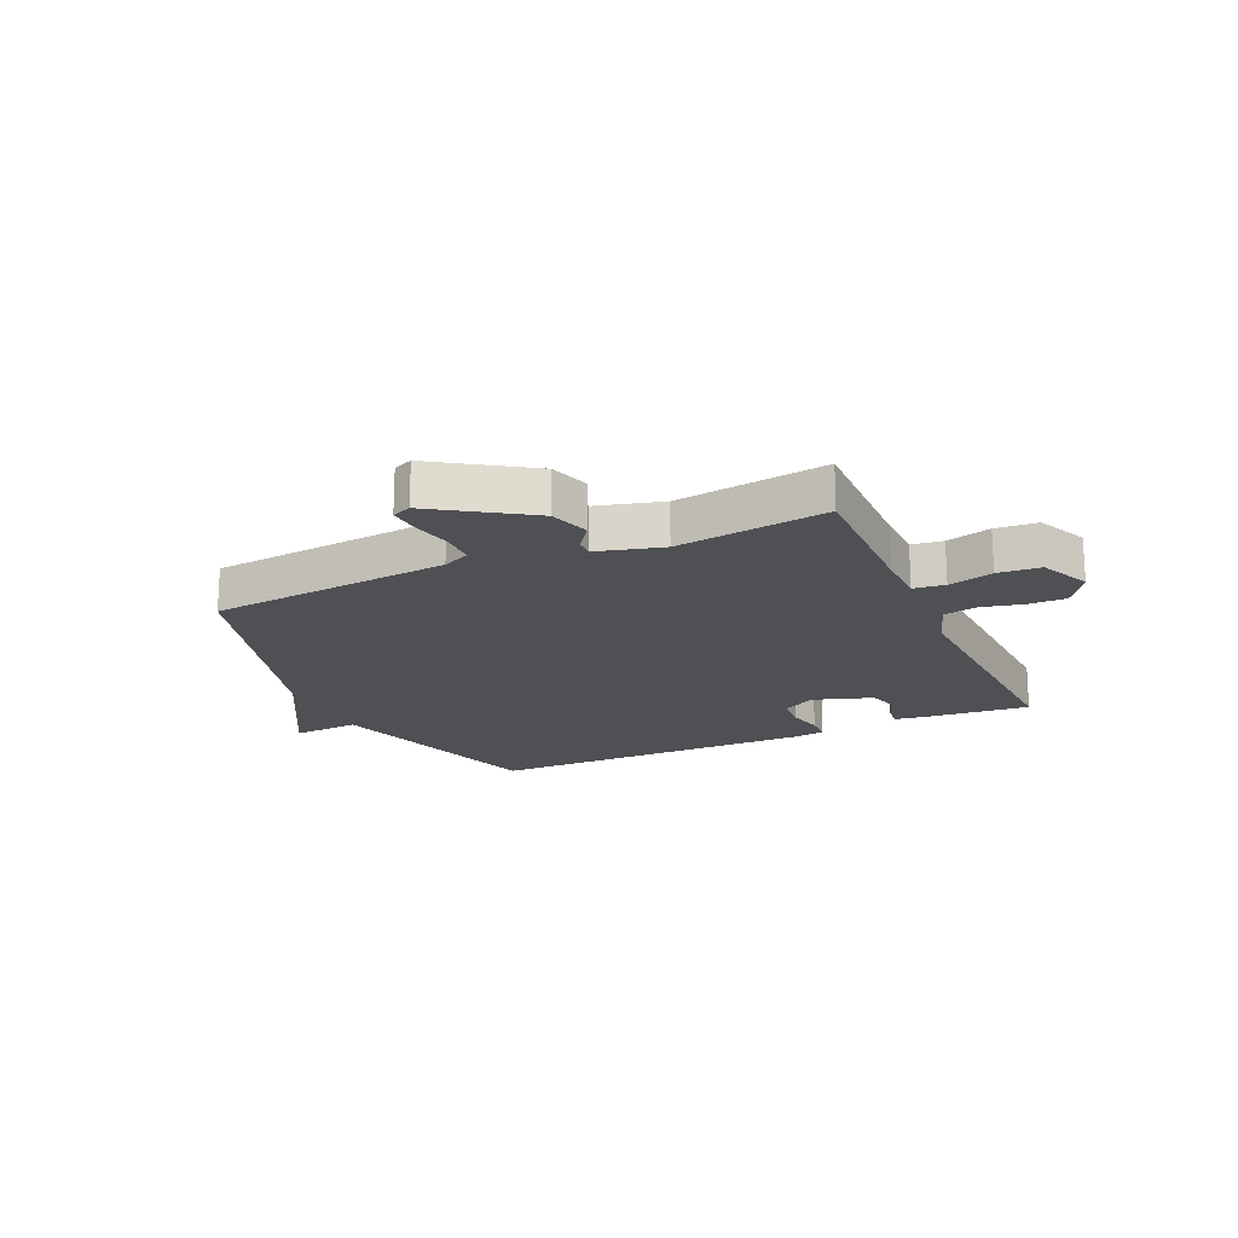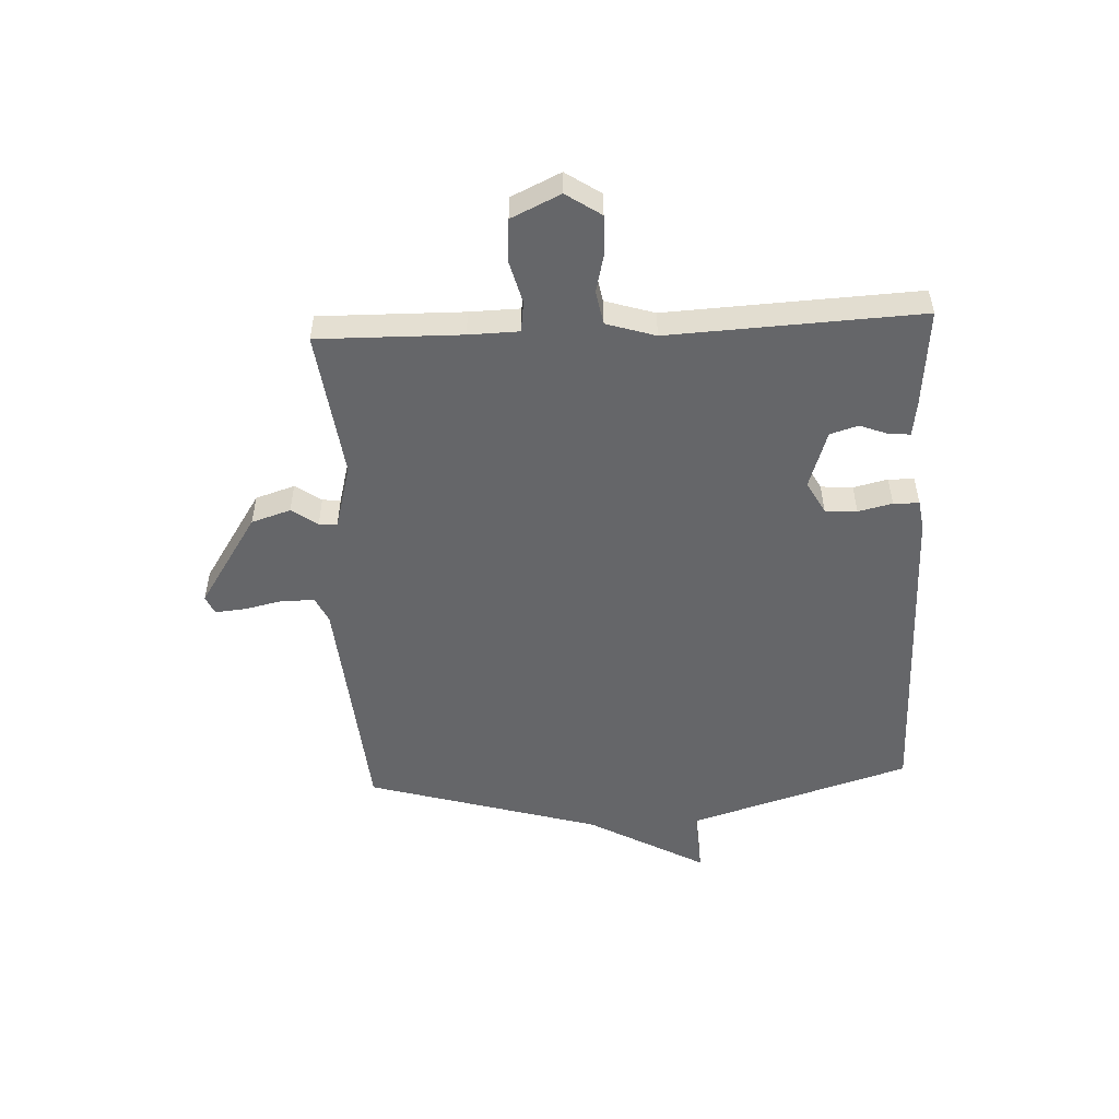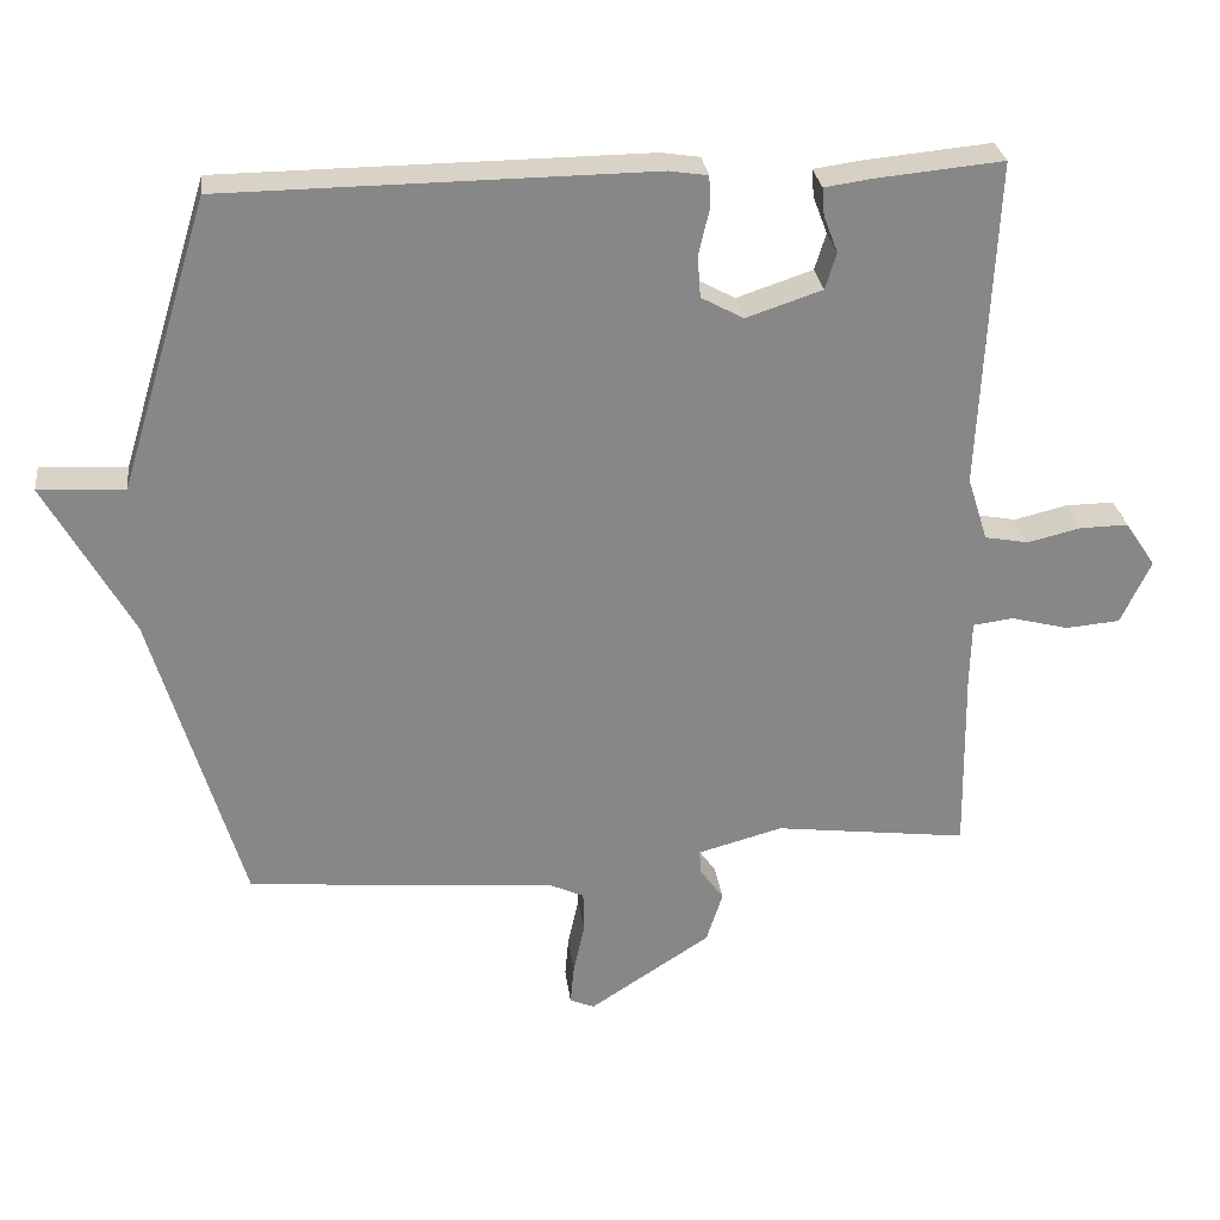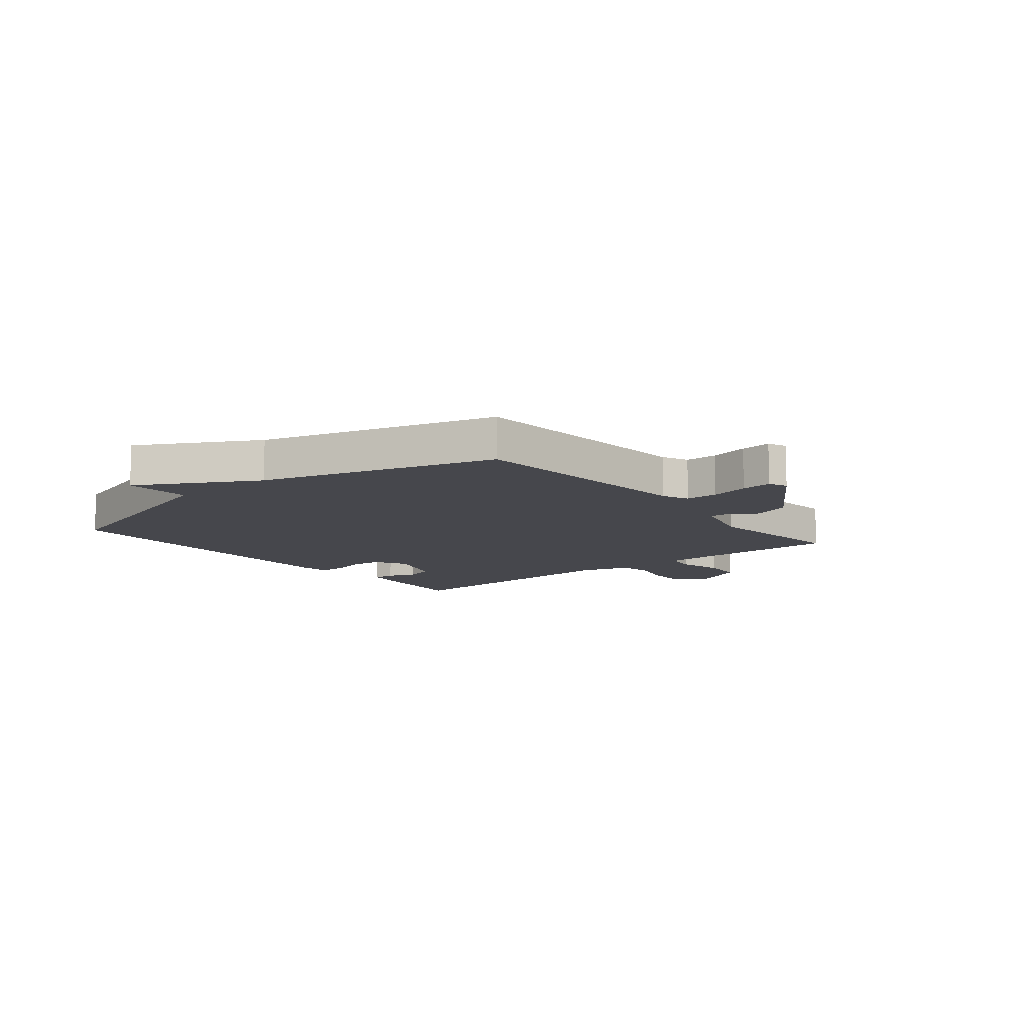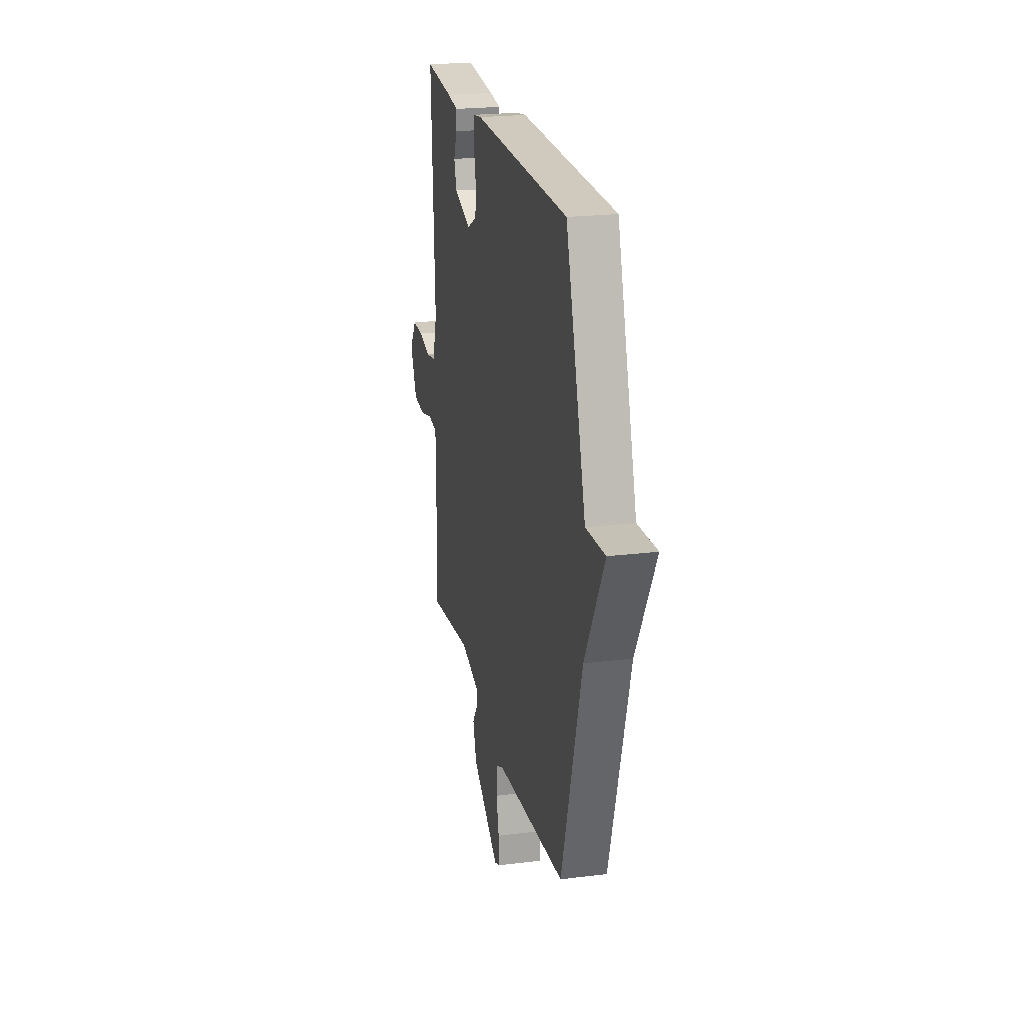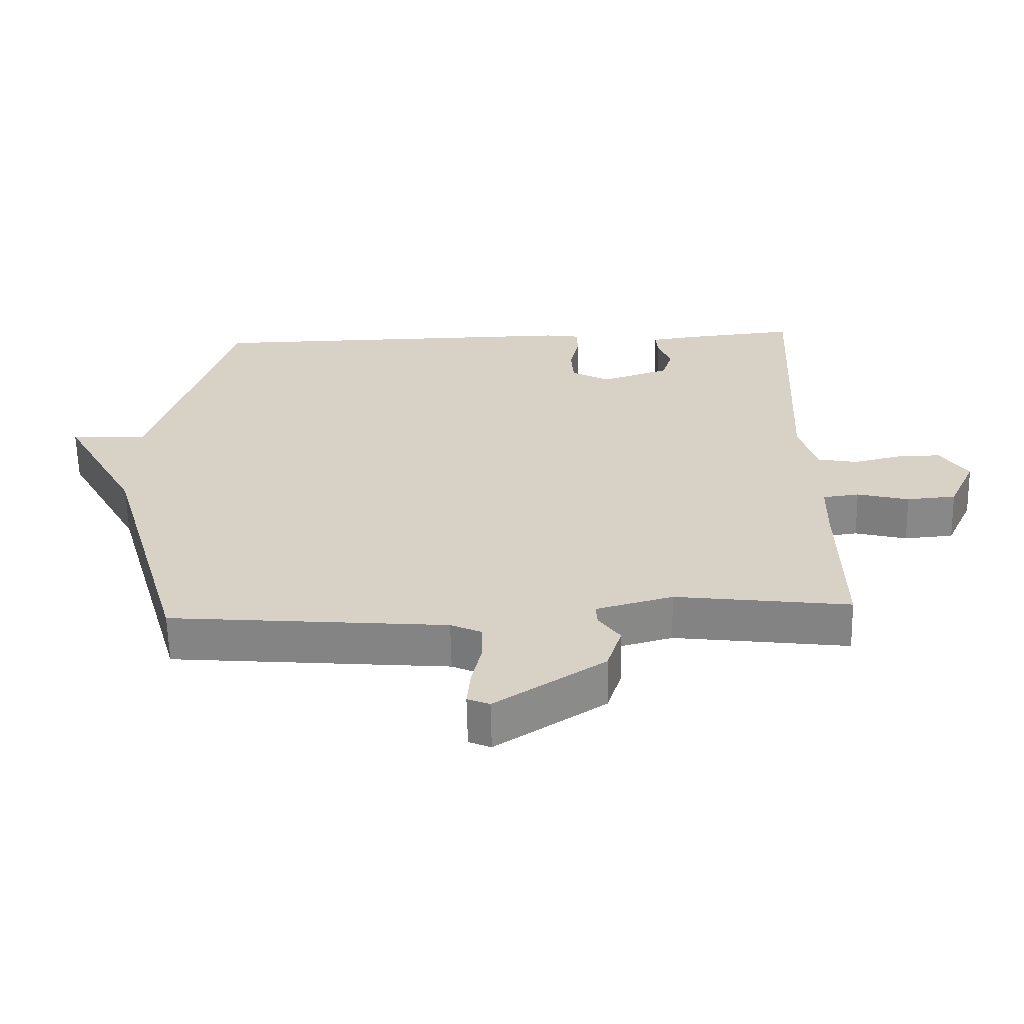
<metadata>
{"format":"obj","ext":"obj","renderer":"f3d","projection":"perspective","resolution":1024,"background":"white","views":[{"elev":-19.2,"azim":-155.6,"up":"+Y"},{"elev":-51.9,"azim":-87.2,"up":"+Y"},{"elev":28.1,"azim":172.9,"up":"+Z"},{"elev":-10.9,"azim":129.1,"up":"+Y"},{"elev":22.4,"azim":77.9,"up":"+Z"},{"elev":-62.3,"azim":-178.7,"up":"+Z"}]}
</metadata>
<code>
v -0.5 0.07 -0.5
v -0.496 0.07 -0.248
v -0.498 0.07 -0.16
v -0.552 0.07 -0.153
v -0.629 0.07 -0.173
v -0.702 0.07 -0.167
v -0.742 0.07 -0.081
v -0.701 0.07 -0.02
v -0.636 0.07 -0.021
v -0.565 0.07 -0.038
v -0.506 0.07 -0.027
v -0.479 0.07 0.059
v -0.5 0.07 0.5
v -0.33 0.07 0.484
v -0.266 0.07 0.475
v -0.269 0.07 0.438
v -0.288 0.07 0.388
v -0.273 0.07 0.339
v -0.171 0.07 0.305
v -0.114 0.07 0.336
v -0.11 0.07 0.392
v -0.124 0.07 0.452
v -0.123 0.07 0.497
v -0.071 0.07 0.505
v 0.5 0.07 0.5
v 0.62 0.07 0.11
v 0.735 0.07 0.117
v 0.62 0.07 -0.09
v 0.5 0.07 -0.5
v 0.085 0.07 -0.536
v 0.039 0.07 -0.557
v 0.038 0.07 -0.614
v 0.053 0.07 -0.682
v 0.058 0.07 -0.736
v 0.025 0.07 -0.75
v -0.138 0.07 -0.644
v -0.16 0.07 -0.575
v -0.128 0.07 -0.53
v -0.126 0.07 -0.498
v -0.24 0.07 -0.467
v -0.5 0 -0.5
v -0.496 0 -0.248
v -0.498 0 -0.16
v -0.552 0 -0.153
v -0.629 0 -0.173
v -0.702 0 -0.167
v -0.742 0 -0.081
v -0.701 0 -0.02
v -0.636 0 -0.021
v -0.565 0 -0.038
v -0.506 0 -0.027
v -0.479 0 0.059
v -0.5 0 0.5
v -0.33 0 0.484
v -0.266 0 0.475
v -0.269 0 0.438
v -0.288 0 0.388
v -0.273 0 0.339
v -0.171 0 0.305
v -0.114 0 0.336
v -0.11 0 0.392
v -0.124 0 0.452
v -0.123 0 0.497
v -0.071 0 0.505
v 0.5 0 0.5
v 0.62 0 0.11
v 0.735 0 0.117
v 0.62 0 -0.09
v 0.5 0 -0.5
v 0.085 0 -0.536
v 0.039 0 -0.557
v 0.038 0 -0.614
v 0.053 0 -0.682
v 0.058 0 -0.736
v 0.025 0 -0.75
v -0.138 0 -0.644
v -0.16 0 -0.575
v -0.128 0 -0.53
v -0.126 0 -0.498
v -0.24 0 -0.467
f 36 37 38
f 35 36 38
f 34 35 38
f 33 34 38
f 32 33 38
f 31 32 38 39
f 30 31 39
f 30 39 40
f 29 30 40
f 28 29 40
f 40 1 2
f 28 40 2
f 27 28 2
f 26 27 2
f 24 25 26
f 23 24 26
f 22 23 26
f 21 22 26
f 15 16 17
f 14 15 17
f 13 14 17
f 12 13 17
f 11 12 17 18
f 8 9 10
f 7 8 10
f 6 7 10
f 5 6 10
f 4 5 10
f 3 4 10 11
f 26 2 3
f 20 21 26
f 26 3 11
f 20 26 11
f 19 20 11
f 11 18 19
f 78 77 76
f 78 76 75
f 78 75 74
f 78 74 73
f 78 73 72
f 79 78 72 71
f 79 71 70
f 80 79 70
f 80 70 69
f 80 69 68
f 42 41 80
f 42 80 68
f 42 68 67
f 42 67 66
f 66 65 64
f 66 64 63
f 66 63 62
f 66 62 61
f 57 56 55
f 57 55 54
f 57 54 53
f 57 53 52
f 58 57 52 51
f 50 49 48
f 50 48 47
f 50 47 46
f 50 46 45
f 50 45 44
f 51 50 44 43
f 43 42 66
f 66 61 60
f 51 43 66
f 51 66 60
f 51 60 59
f 59 58 51
f 1 41 42 2
f 2 42 43 3
f 3 43 44 4
f 4 44 45 5
f 5 45 46 6
f 6 46 47 7
f 7 47 48 8
f 8 48 49 9
f 9 49 50 10
f 10 50 51 11
f 11 51 52 12
f 12 52 53 13
f 13 53 54 14
f 14 54 55 15
f 15 55 56 16
f 16 56 57 17
f 17 57 58 18
f 18 58 59 19
f 19 59 60 20
f 20 60 61 21
f 21 61 62 22
f 22 62 63 23
f 23 63 64 24
f 24 64 65 25
f 25 65 66 26
f 26 66 67 27
f 27 67 68 28
f 28 68 69 29
f 29 69 70 30
f 30 70 71 31
f 31 71 72 32
f 32 72 73 33
f 33 73 74 34
f 34 74 75 35
f 35 75 76 36
f 36 76 77 37
f 37 77 78 38
f 38 78 79 39
f 39 79 80 40
f 40 80 41 1

</code>
